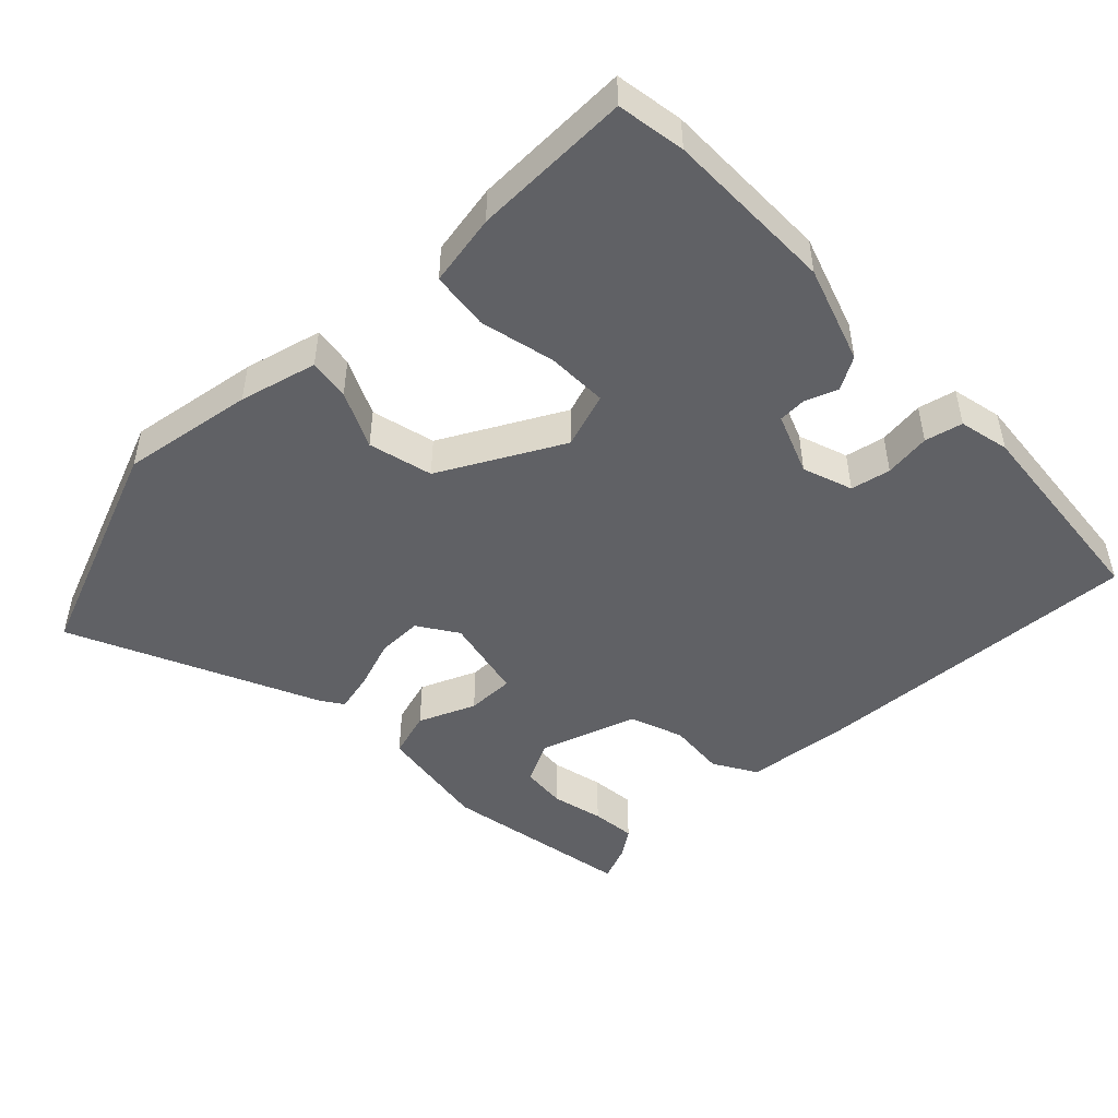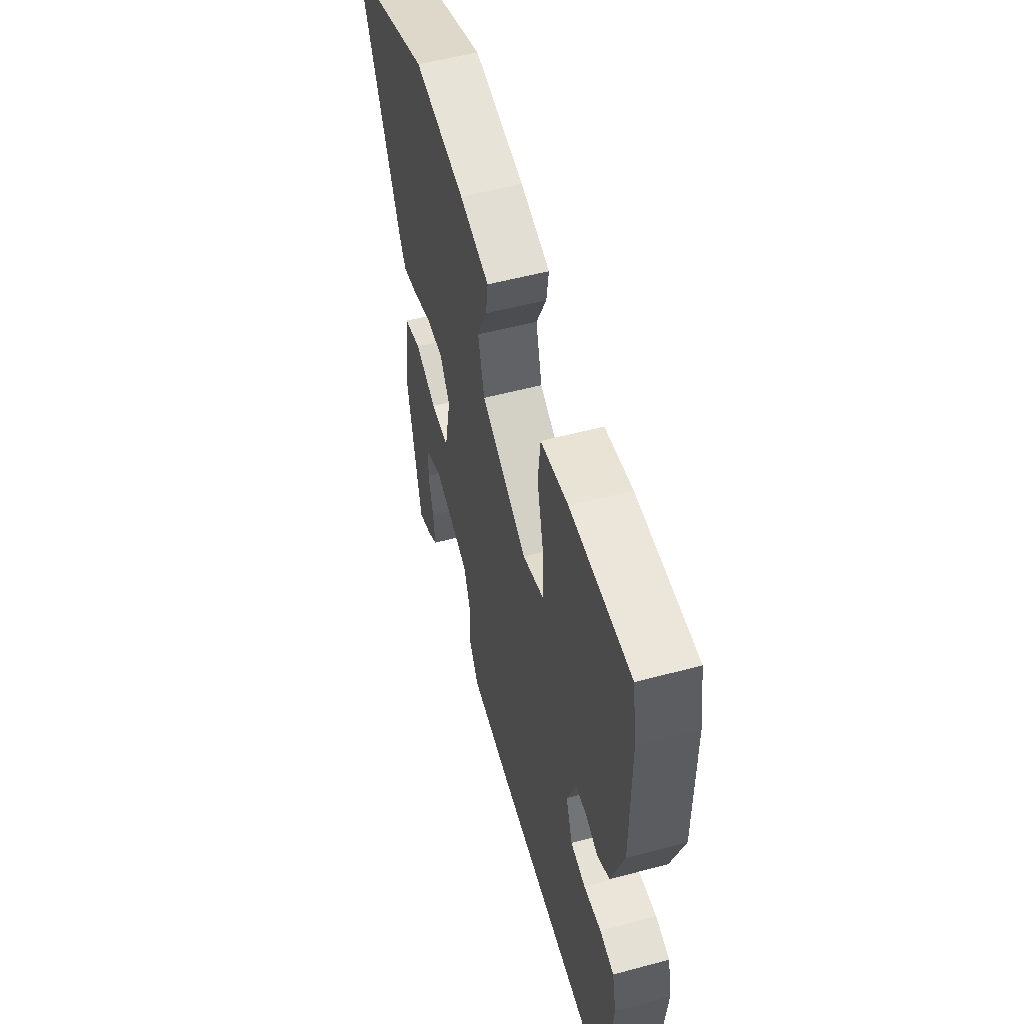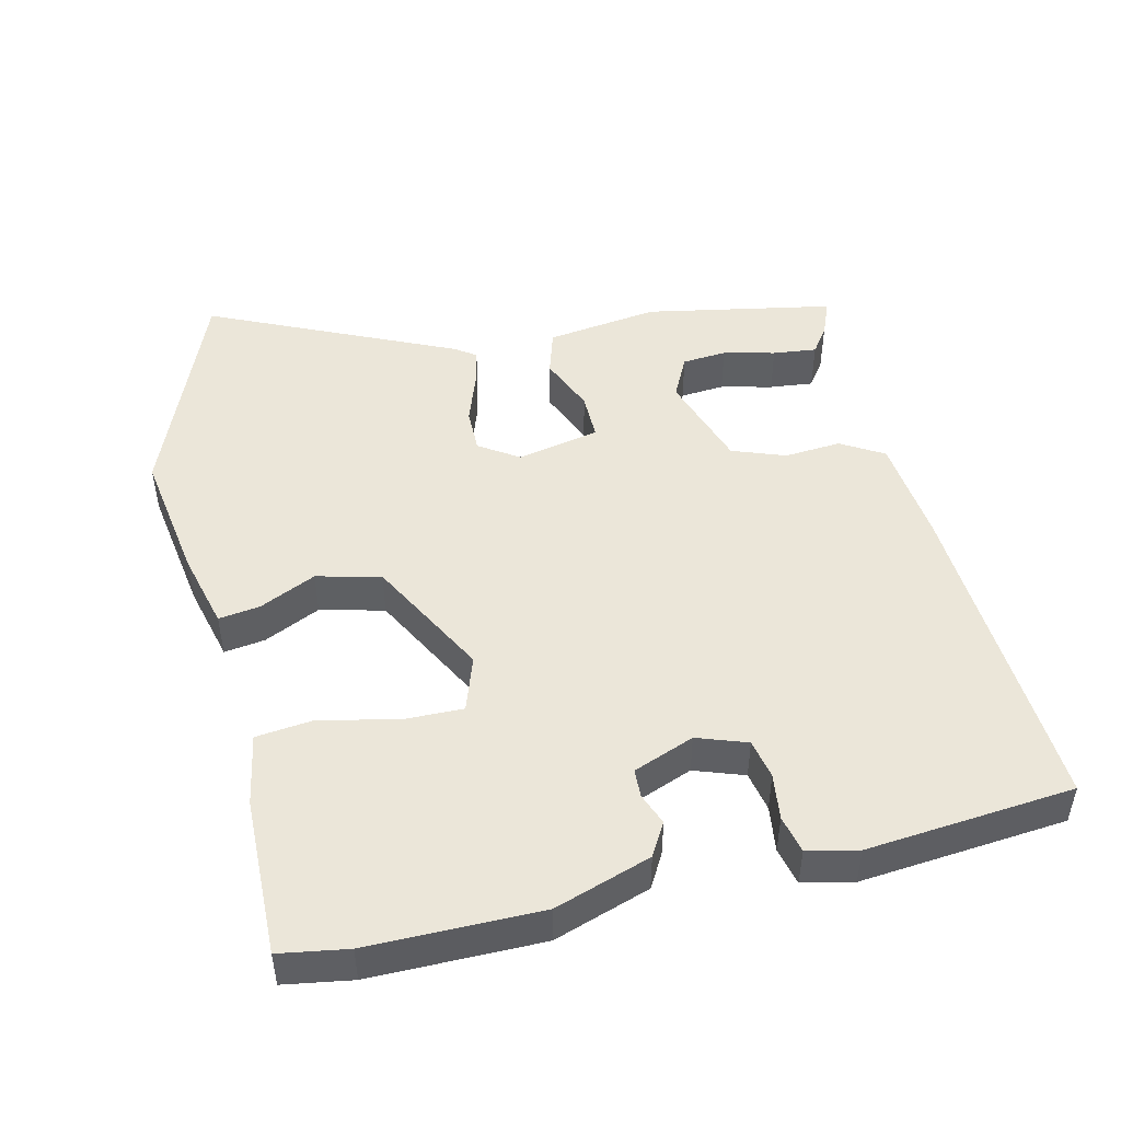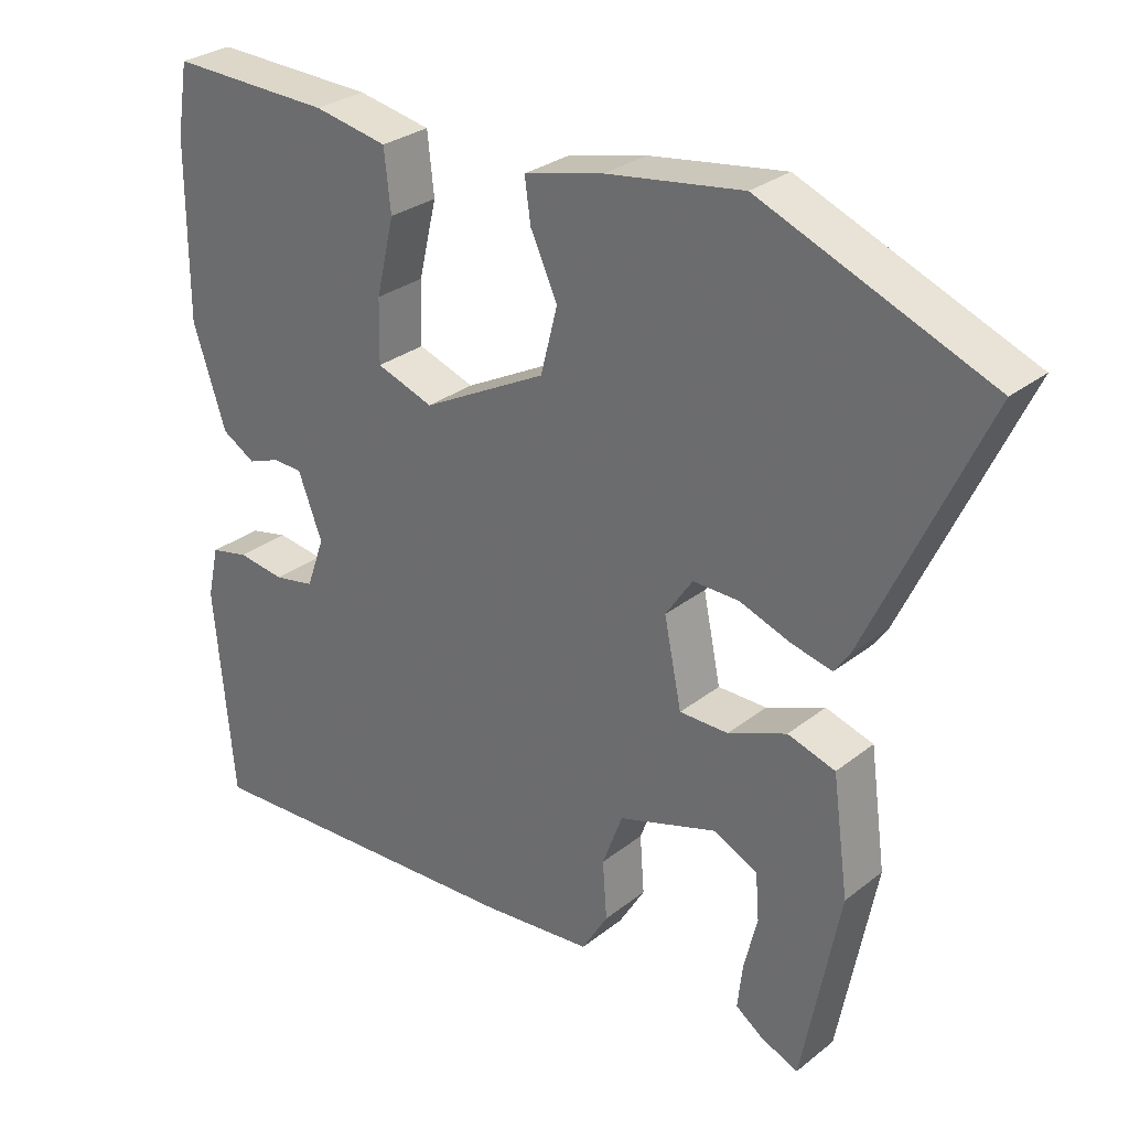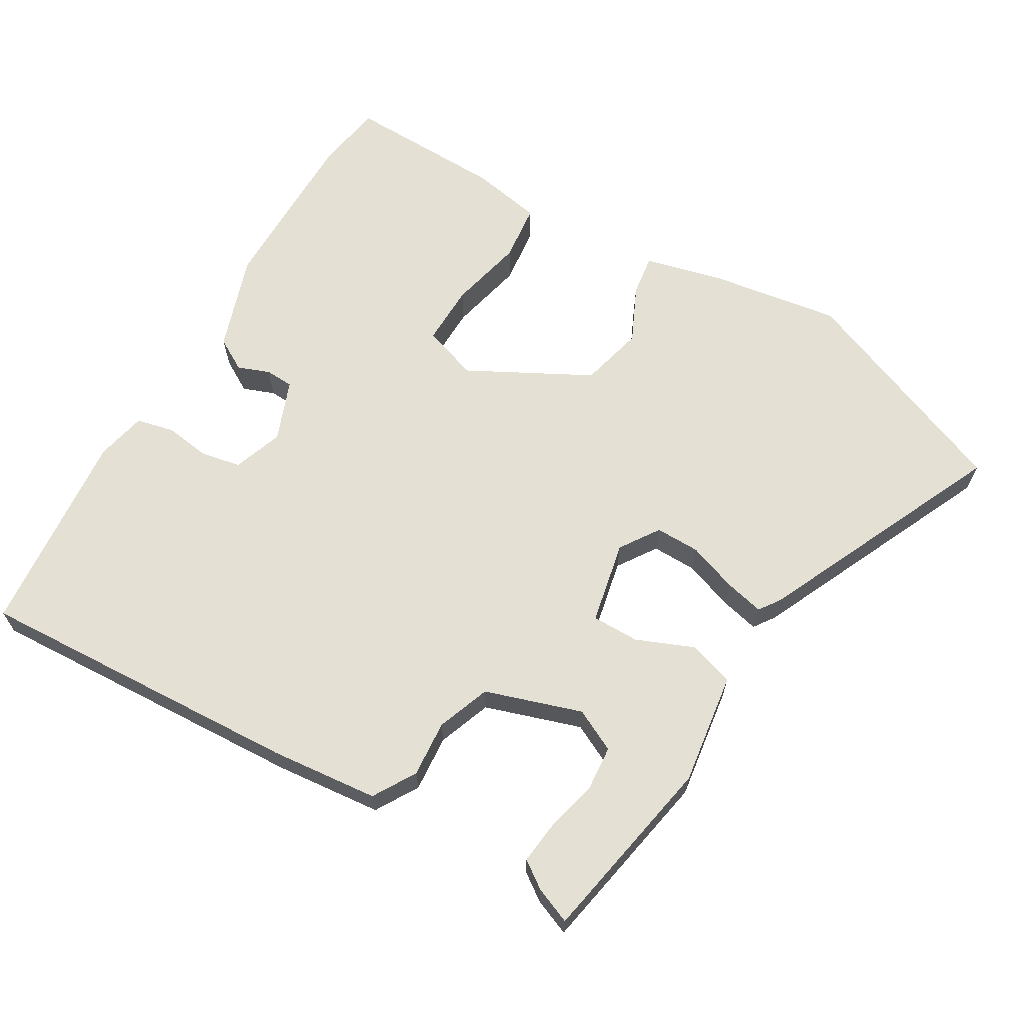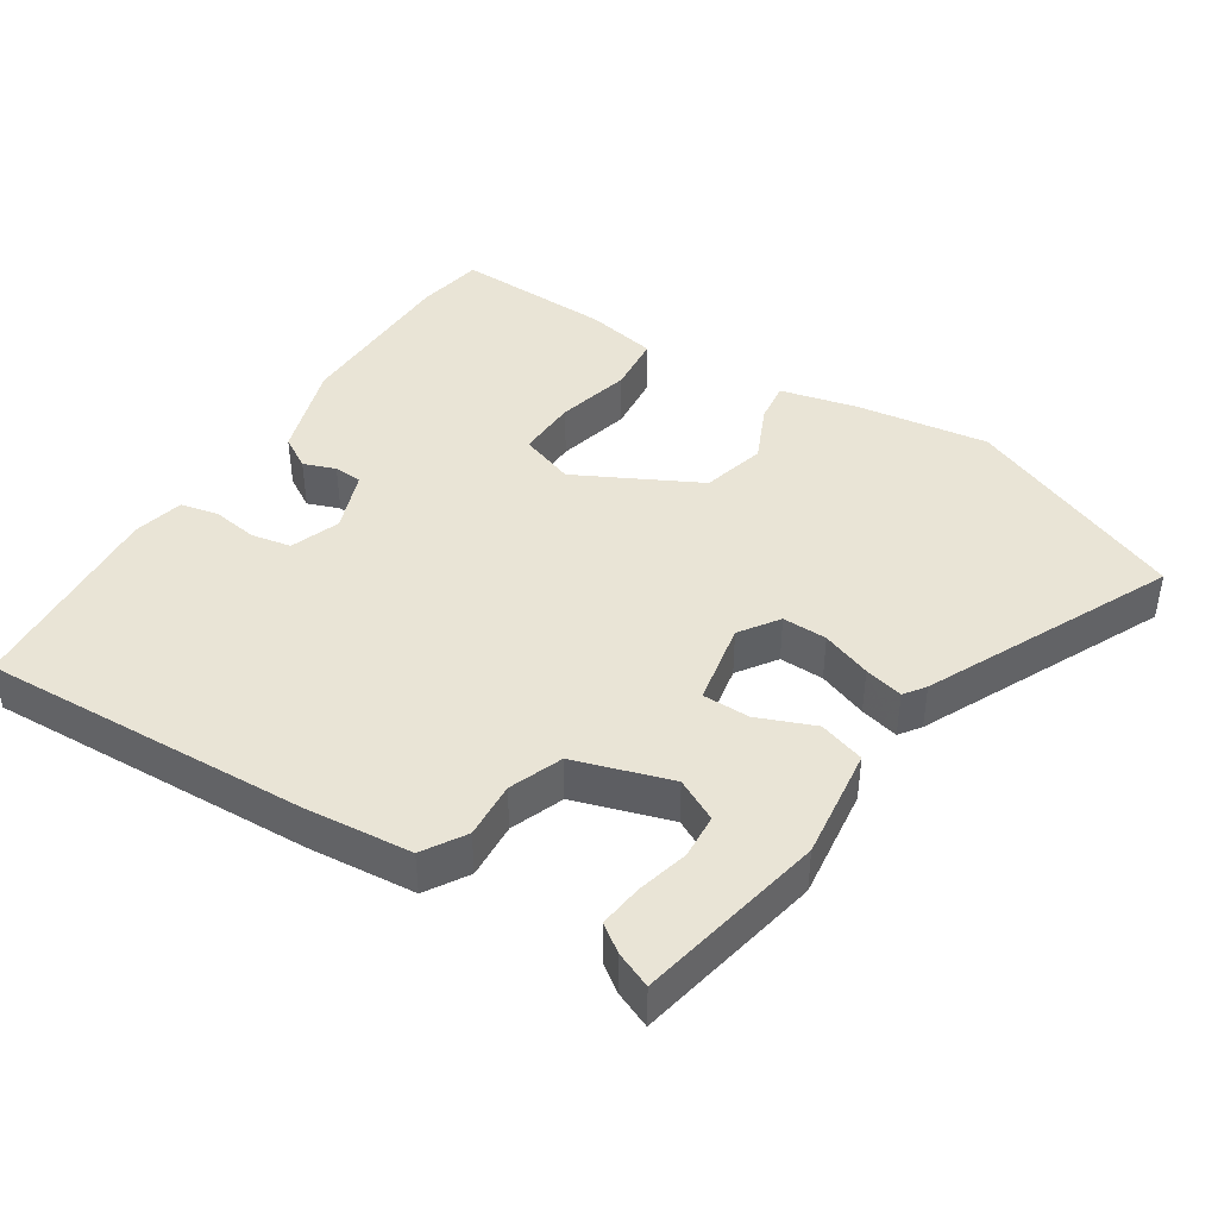
<metadata>
{"format":"obj","ext":"obj","renderer":"f3d","projection":"perspective","resolution":1024,"background":"white","views":[{"elev":-48.2,"azim":43.7,"up":"+Y"},{"elev":54.6,"azim":74.2,"up":"+Z"},{"elev":48.0,"azim":76.5,"up":"+Y"},{"elev":29.1,"azim":-139.1,"up":"+Z"},{"elev":65.4,"azim":-149.7,"up":"+Y"},{"elev":42.5,"azim":-146.9,"up":"+Y"}]}
</metadata>
<code>
v -0.445 0.07 -0.477
v -0.496 0.07 -0.211
v -0.474 0.07 -0.052
v -0.409 0.07 -0.032
v -0.329 0.07 -0.065
v -0.262 0.07 -0.065
v -0.238 0.07 0.052
v -0.275 0.07 0.107
v -0.338 0.07 0.106
v -0.408 0.07 0.081
v -0.463 0.07 0.068
v -0.484 0.07 0.098
v -0.643 0.07 0.442
v -0.331 0.07 0.568
v -0.145 0.07 0.54
v -0.036 0.07 0.513
v -0.044 0.07 0.455
v -0.081 0.07 0.375
v -0.058 0.07 0.285
v 0.113 0.07 0.195
v 0.191 0.07 0.222
v 0.189 0.07 0.308
v 0.164 0.07 0.413
v 0.173 0.07 0.495
v 0.274 0.07 0.514
v 0.497 0.07 0.52
v 0.513 0.07 0.424
v 0.514 0.07 0.183
v 0.469 0.07 0.047
v 0.423 0.07 0.02
v 0.378 0.07 0.037
v 0.338 0.07 0.035
v 0.305 0.07 -0.051
v 0.33 0.07 -0.121
v 0.386 0.07 -0.132
v 0.451 0.07 -0.123
v 0.504 0.07 -0.135
v 0.52 0.07 -0.206
v 0.494 0.07 -0.498
v 0.03 0.07 -0.475
v -0.122 0.07 -0.46
v -0.158 0.07 -0.4
v -0.152 0.07 -0.32
v -0.18 0.07 -0.245
v -0.316 0.07 -0.201
v -0.376 0.07 -0.231
v -0.381 0.07 -0.294
v -0.363 0.07 -0.367
v -0.356 0.07 -0.429
v -0.394 0.07 -0.456
v -0.445 0 -0.477
v -0.496 0 -0.211
v -0.474 0 -0.052
v -0.409 0 -0.032
v -0.329 0 -0.065
v -0.262 0 -0.065
v -0.238 0 0.052
v -0.275 0 0.107
v -0.338 0 0.106
v -0.408 0 0.081
v -0.463 0 0.068
v -0.484 0 0.098
v -0.643 0 0.442
v -0.331 0 0.568
v -0.145 0 0.54
v -0.036 0 0.513
v -0.044 0 0.455
v -0.081 0 0.375
v -0.058 0 0.285
v 0.113 0 0.195
v 0.191 0 0.222
v 0.189 0 0.308
v 0.164 0 0.413
v 0.173 0 0.495
v 0.274 0 0.514
v 0.497 0 0.52
v 0.513 0 0.424
v 0.514 0 0.183
v 0.469 0 0.047
v 0.423 0 0.02
v 0.378 0 0.037
v 0.338 0 0.035
v 0.305 0 -0.051
v 0.33 0 -0.121
v 0.386 0 -0.132
v 0.451 0 -0.123
v 0.504 0 -0.135
v 0.52 0 -0.206
v 0.494 0 -0.498
v 0.03 0 -0.475
v -0.122 0 -0.46
v -0.158 0 -0.4
v -0.152 0 -0.32
v -0.18 0 -0.245
v -0.316 0 -0.201
v -0.376 0 -0.231
v -0.381 0 -0.294
v -0.363 0 -0.367
v -0.356 0 -0.429
v -0.394 0 -0.456
f 47 48 49 50
f 46 47 50 1
f 40 41 42 43
f 40 43 44
f 39 40 44
f 38 39 44
f 35 36 37 38
f 34 35 38 44
f 33 34 44 45
f 28 29 30 31
f 28 31 32
f 27 28 32
f 26 27 32
f 22 23 24 25
f 21 22 25 26
f 15 16 17 18
f 15 18 19
f 14 15 19
f 13 14 19
f 12 13 19 20
f 9 10 11 12
f 2 3 4 5
f 2 5 6
f 46 1 2
f 45 46 2 6
f 21 26 32 33
f 20 21 33 45
f 9 12 20
f 8 9 20
f 7 8 20
f 6 7 20
f 6 20 45
f 100 99 98 97
f 51 100 97 96
f 93 92 91 90
f 94 93 90
f 94 90 89
f 94 89 88
f 88 87 86 85
f 94 88 85 84
f 95 94 84 83
f 81 80 79 78
f 82 81 78
f 82 78 77
f 82 77 76
f 75 74 73 72
f 76 75 72 71
f 68 67 66 65
f 69 68 65
f 69 65 64
f 69 64 63
f 70 69 63 62
f 62 61 60 59
f 55 54 53 52
f 56 55 52
f 52 51 96
f 56 52 96 95
f 83 82 76 71
f 95 83 71 70
f 70 62 59
f 70 59 58
f 70 58 57
f 70 57 56
f 95 70 56
f 1 51 52 2
f 2 52 53 3
f 3 53 54 4
f 4 54 55 5
f 5 55 56 6
f 6 56 57 7
f 7 57 58 8
f 8 58 59 9
f 9 59 60 10
f 10 60 61 11
f 11 61 62 12
f 12 62 63 13
f 13 63 64 14
f 14 64 65 15
f 15 65 66 16
f 16 66 67 17
f 17 67 68 18
f 18 68 69 19
f 19 69 70 20
f 20 70 71 21
f 21 71 72 22
f 22 72 73 23
f 23 73 74 24
f 24 74 75 25
f 25 75 76 26
f 26 76 77 27
f 27 77 78 28
f 28 78 79 29
f 29 79 80 30
f 30 80 81 31
f 31 81 82 32
f 32 82 83 33
f 33 83 84 34
f 34 84 85 35
f 35 85 86 36
f 36 86 87 37
f 37 87 88 38
f 38 88 89 39
f 39 89 90 40
f 40 90 91 41
f 41 91 92 42
f 42 92 93 43
f 43 93 94 44
f 44 94 95 45
f 45 95 96 46
f 46 96 97 47
f 47 97 98 48
f 48 98 99 49
f 49 99 100 50
f 50 100 51 1

</code>
